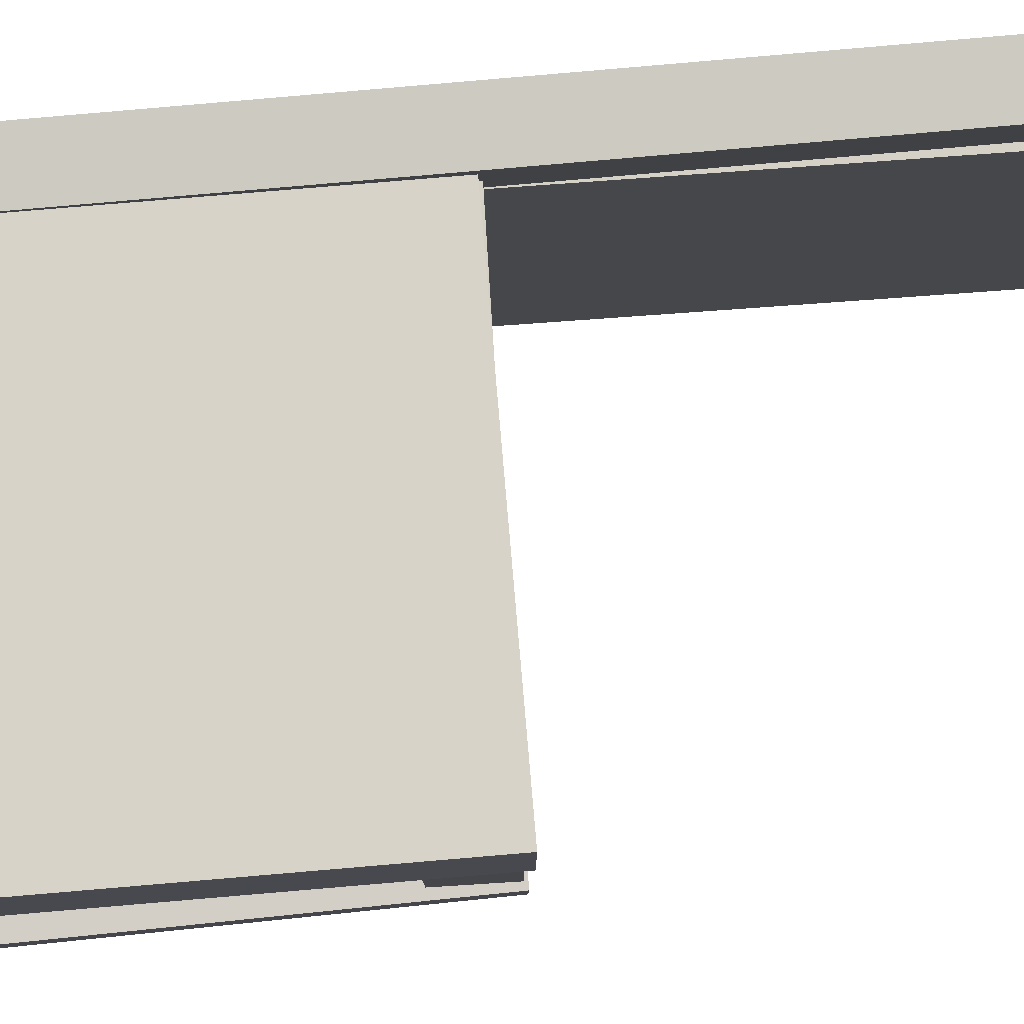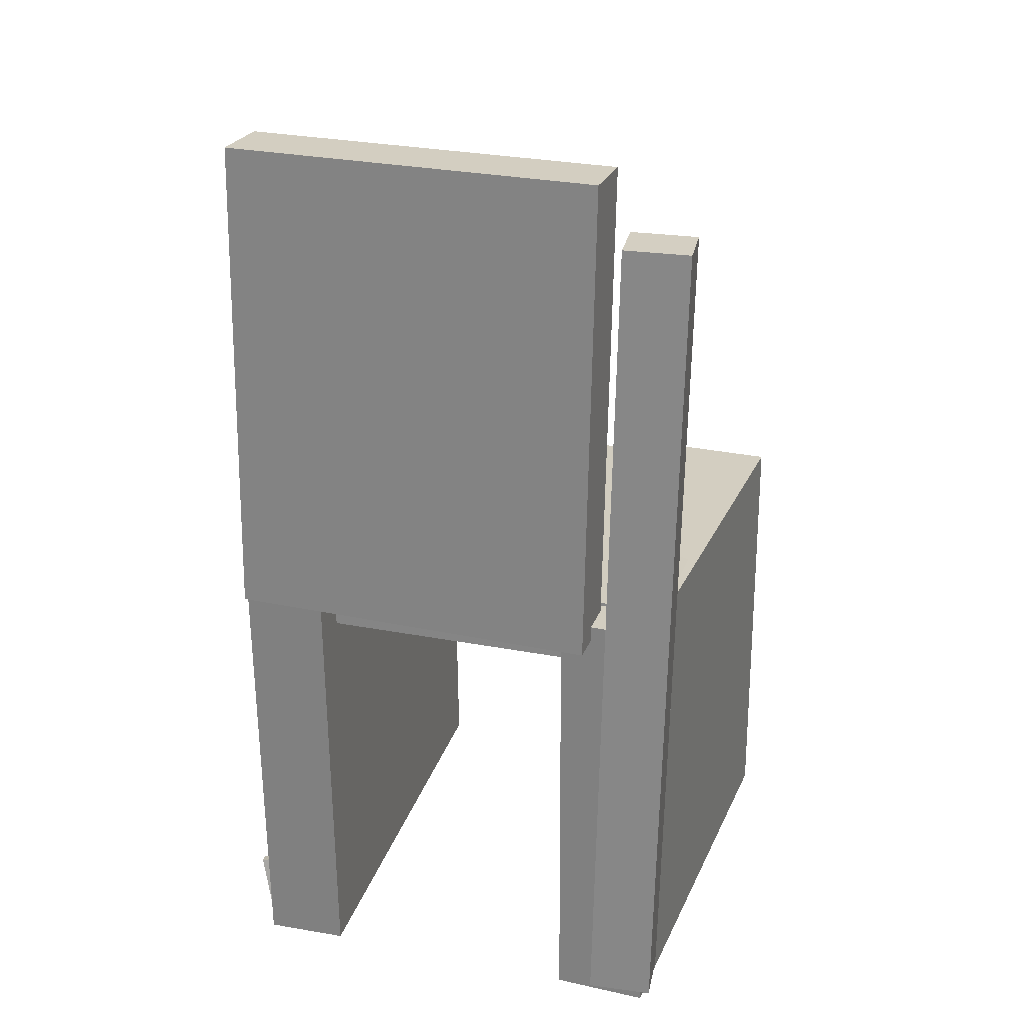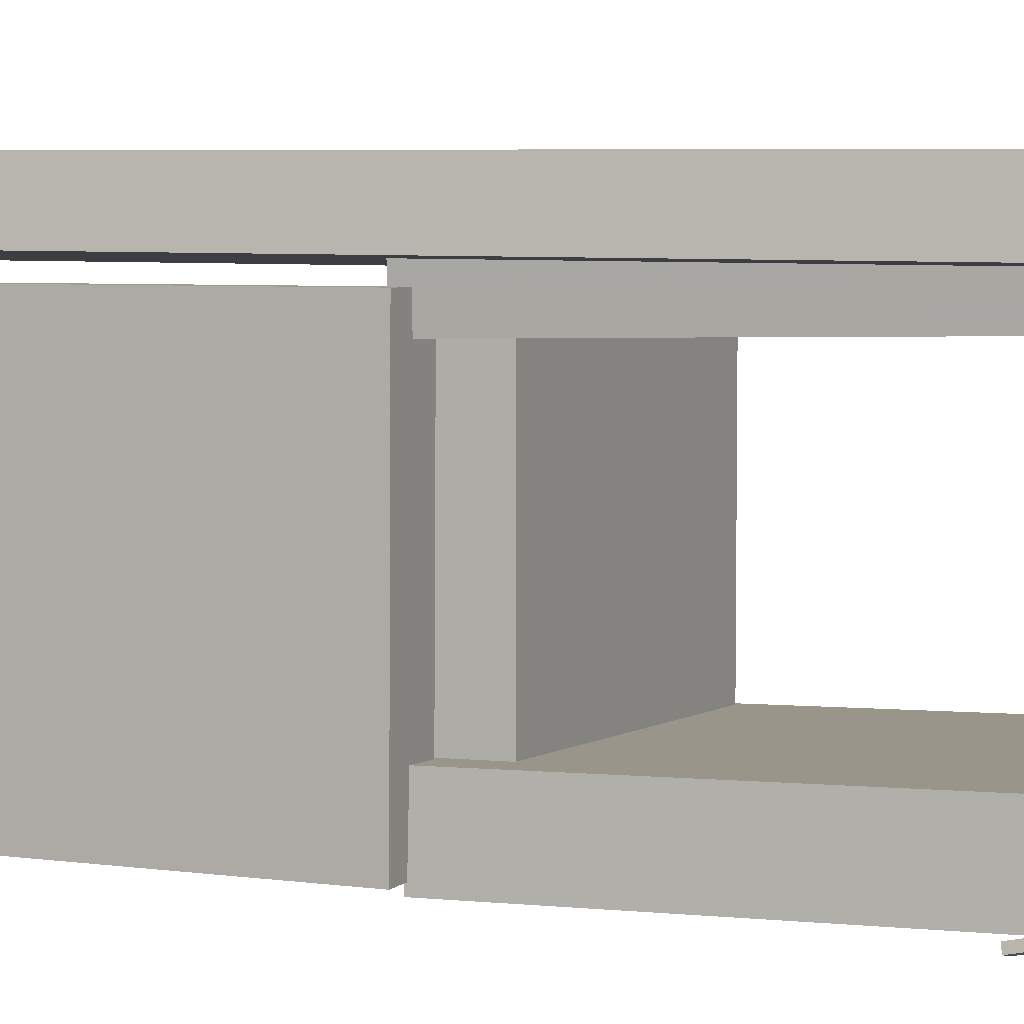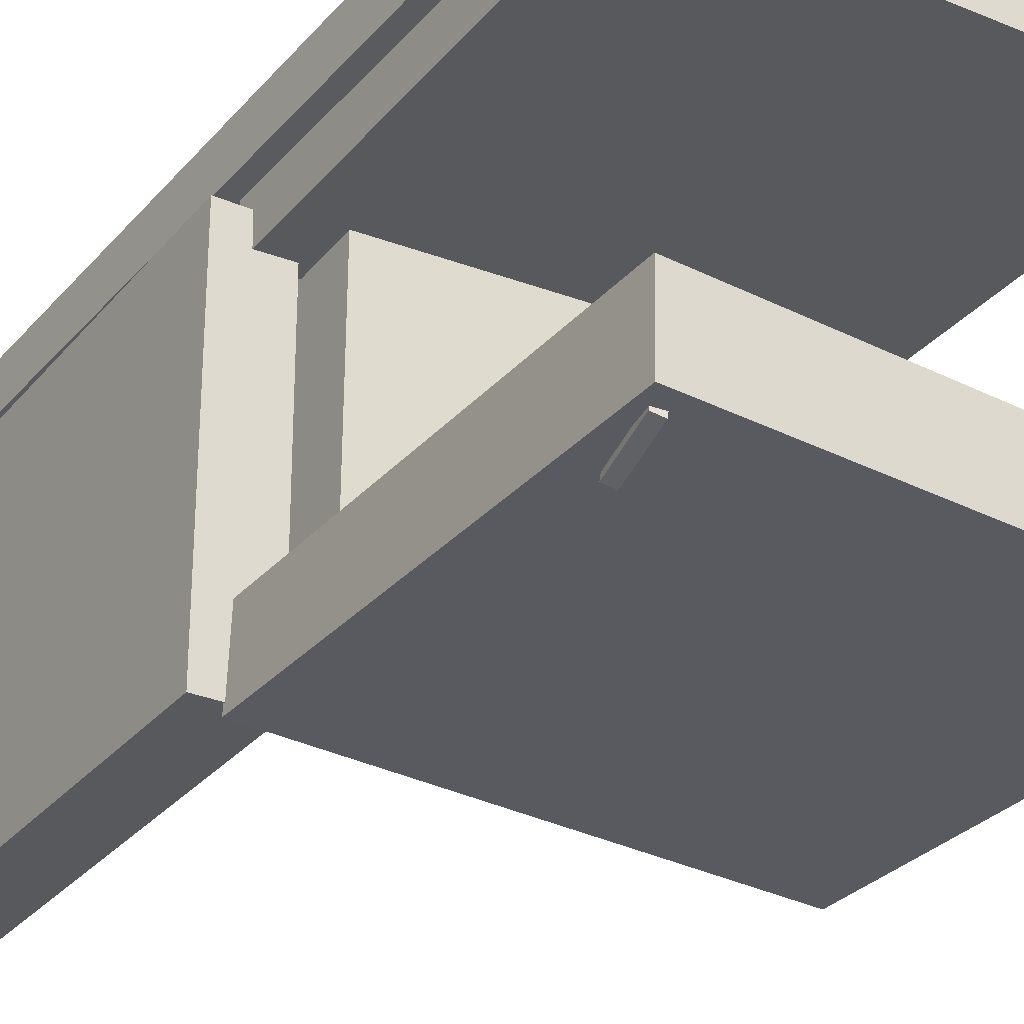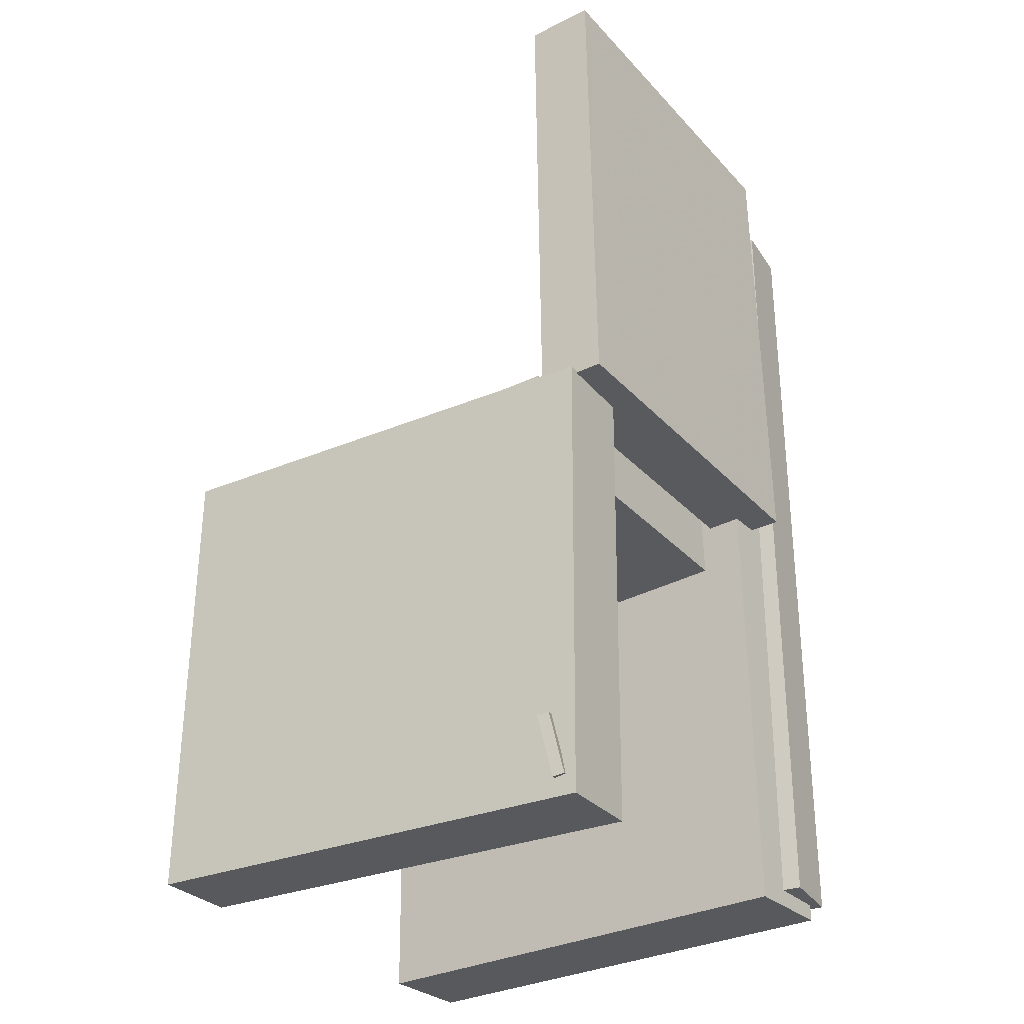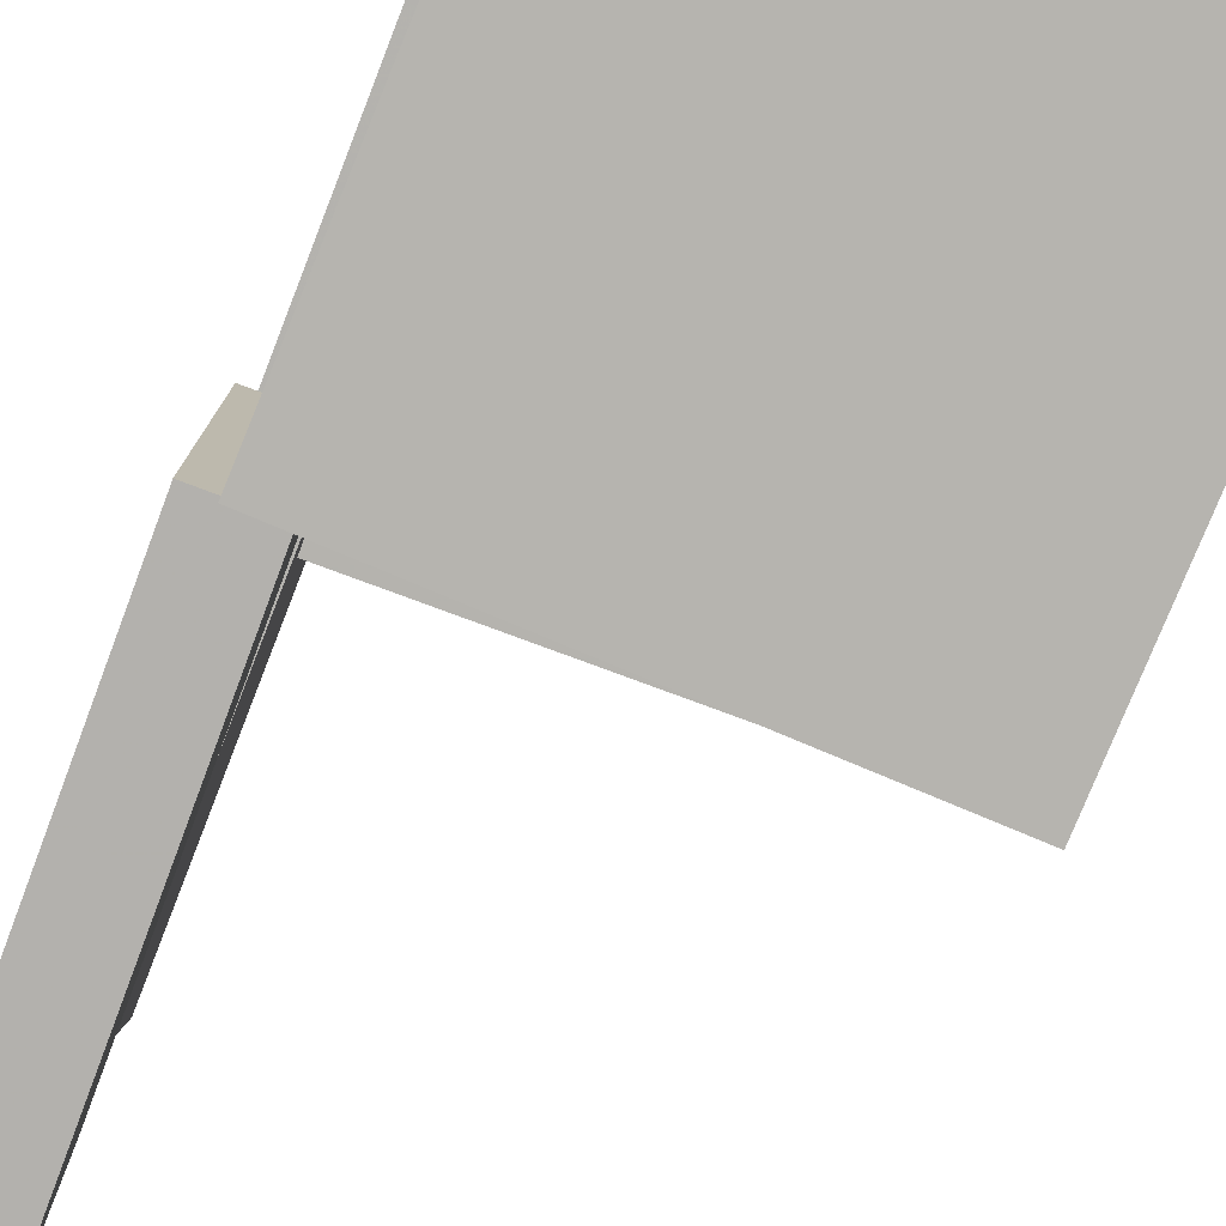
<metadata>
{"format":"obj","ext":"obj","renderer":"f3d","projection":"perspective","resolution":1024,"background":"white","views":[{"elev":80.0,"azim":84.9,"up":"+Z"},{"elev":25.7,"azim":-72.9,"up":"+Y"},{"elev":3.6,"azim":-68.3,"up":"+Z"},{"elev":-30.7,"azim":-33.3,"up":"+Z"},{"elev":-30.4,"azim":-146.2,"up":"+Y"},{"elev":-79.9,"azim":-21.7,"up":"+Z"}]}
</metadata>
<code>
v -0.2069 -0.3944 0.1072
v -0.211 -0.3938 0.1875
v -0.2053 -0.007214 0.1043
v -0.2094 -0.006596 0.1846
v 0.1985 -0.3959 0.1278
v 0.1944 -0.3953 0.208
v 0.2001 -0.008726 0.1249
v 0.196 -0.008108 0.2051
f 1.0 7.0 5.0
f 1.0 3.0 7.0
f 1.0 4.0 3.0
f 1.0 2.0 4.0
f 3.0 8.0 7.0
f 3.0 4.0 8.0
f 5.0 7.0 8.0
f 5.0 8.0 6.0
f 1.0 5.0 6.0
f 1.0 6.0 2.0
f 2.0 6.0 8.0
f 2.0 8.0 4.0
v -0.1943 -0.383 -0.1928
v -0.1925 -0.3818 -0.1862
v -0.1878 -0.3348 -0.2036
v -0.186 -0.3336 -0.1969
v -0.1851 -0.3848 -0.195
v -0.1833 -0.3835 -0.1883
v -0.1785 -0.3366 -0.2057
v -0.1767 -0.3353 -0.1991
f 9.0 15.0 13.0
f 9.0 11.0 15.0
f 9.0 12.0 11.0
f 9.0 10.0 12.0
f 11.0 16.0 15.0
f 11.0 12.0 16.0
f 13.0 15.0 16.0
f 13.0 16.0 14.0
f 9.0 13.0 14.0
f 9.0 14.0 10.0
f 10.0 14.0 16.0
f 10.0 16.0 12.0
v -0.2334 -0.02063 0.1311
v -0.1759 -0.02176 0.1318
v -0.2254 0.3922 0.1355
v -0.1679 0.3911 0.1362
v -0.2295 -0.01732 -0.1844
v -0.172 -0.01844 -0.1837
v -0.2215 0.3955 -0.18
v -0.164 0.3944 -0.1793
f 17.0 23.0 21.0
f 17.0 19.0 23.0
f 17.0 20.0 19.0
f 17.0 18.0 20.0
f 19.0 24.0 23.0
f 19.0 20.0 24.0
f 21.0 23.0 24.0
f 21.0 24.0 22.0
f 17.0 21.0 22.0
f 17.0 22.0 18.0
f 18.0 22.0 24.0
f 18.0 24.0 20.0
v -0.2022 -0.3996 -0.1894
v -0.2004 -0.3991 -0.119
v -0.2071 -0.01574 -0.1922
v -0.2053 -0.01521 -0.1217
v 0.1981 -0.3946 -0.1996
v 0.1999 -0.3941 -0.1292
v 0.1933 -0.01073 -0.2024
v 0.1951 -0.01021 -0.1319
f 25.0 31.0 29.0
f 25.0 27.0 31.0
f 25.0 28.0 27.0
f 25.0 26.0 28.0
f 27.0 32.0 31.0
f 27.0 28.0 32.0
f 29.0 31.0 32.0
f 29.0 32.0 30.0
f 25.0 29.0 30.0
f 25.0 30.0 26.0
f 26.0 30.0 32.0
f 26.0 32.0 28.0
v -0.1757 -0.3796 0.1369
v -0.2239 -0.3794 0.142
v -0.1714 0.3397 0.1488
v -0.2196 0.3399 0.1539
v -0.1698 -0.3805 0.1919
v -0.218 -0.3803 0.197
v -0.1655 0.3388 0.2037
v -0.2137 0.339 0.2089
f 33.0 39.0 37.0
f 33.0 35.0 39.0
f 33.0 36.0 35.0
f 33.0 34.0 36.0
f 35.0 40.0 39.0
f 35.0 36.0 40.0
f 37.0 39.0 40.0
f 37.0 40.0 38.0
f 33.0 37.0 38.0
f 33.0 38.0 34.0
f 34.0 38.0 40.0
f 34.0 40.0 36.0
v -0.1666 -0.004067 -0.1816
v -0.1682 -0.06436 -0.1816
v -0.1657 -0.004409 0.1843
v -0.1673 -0.0647 0.1842
v 0.1891 -0.01314 -0.1824
v 0.1876 -0.07343 -0.1825
v 0.19 -0.01348 0.1834
v 0.1885 -0.07377 0.1834
f 41.0 47.0 45.0
f 41.0 43.0 47.0
f 41.0 44.0 43.0
f 41.0 42.0 44.0
f 43.0 48.0 47.0
f 43.0 44.0 48.0
f 45.0 47.0 48.0
f 45.0 48.0 46.0
f 41.0 45.0 46.0
f 41.0 46.0 42.0
f 42.0 46.0 48.0
f 42.0 48.0 44.0

</code>
